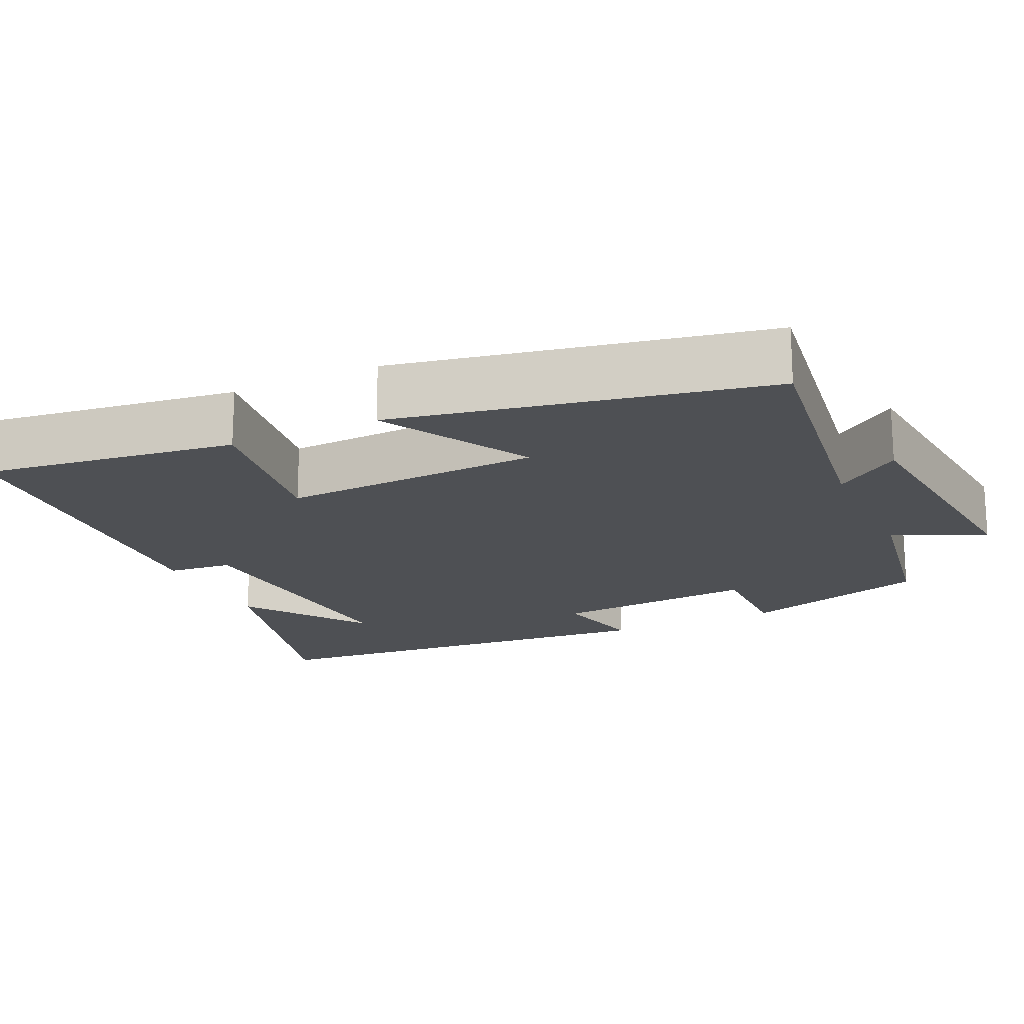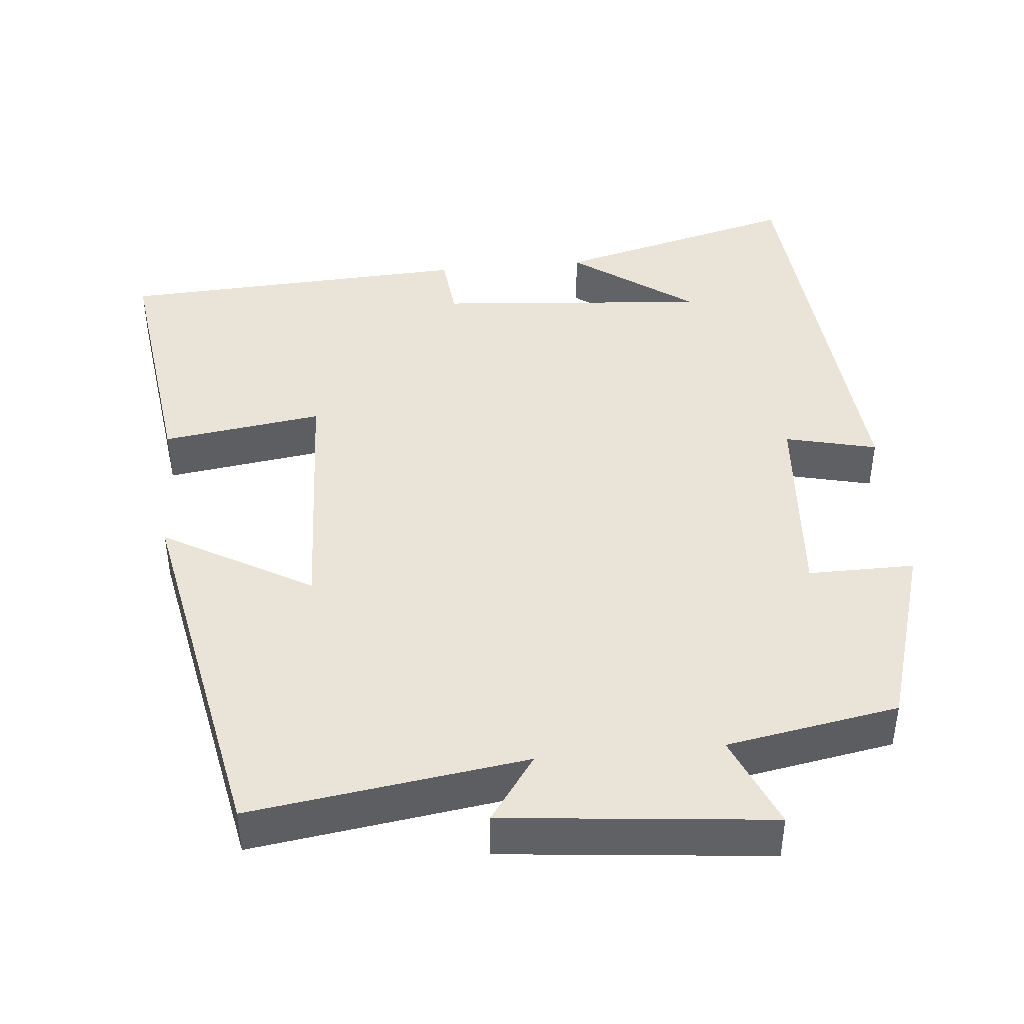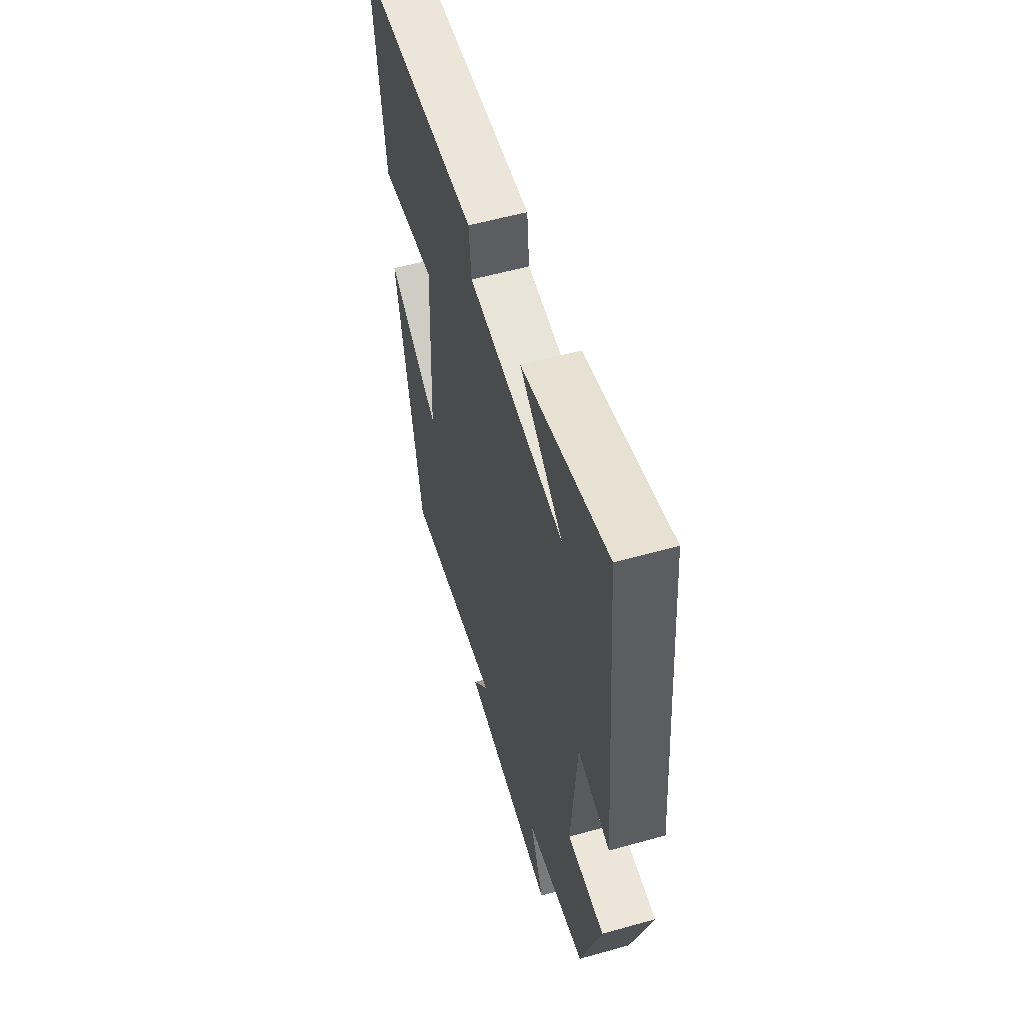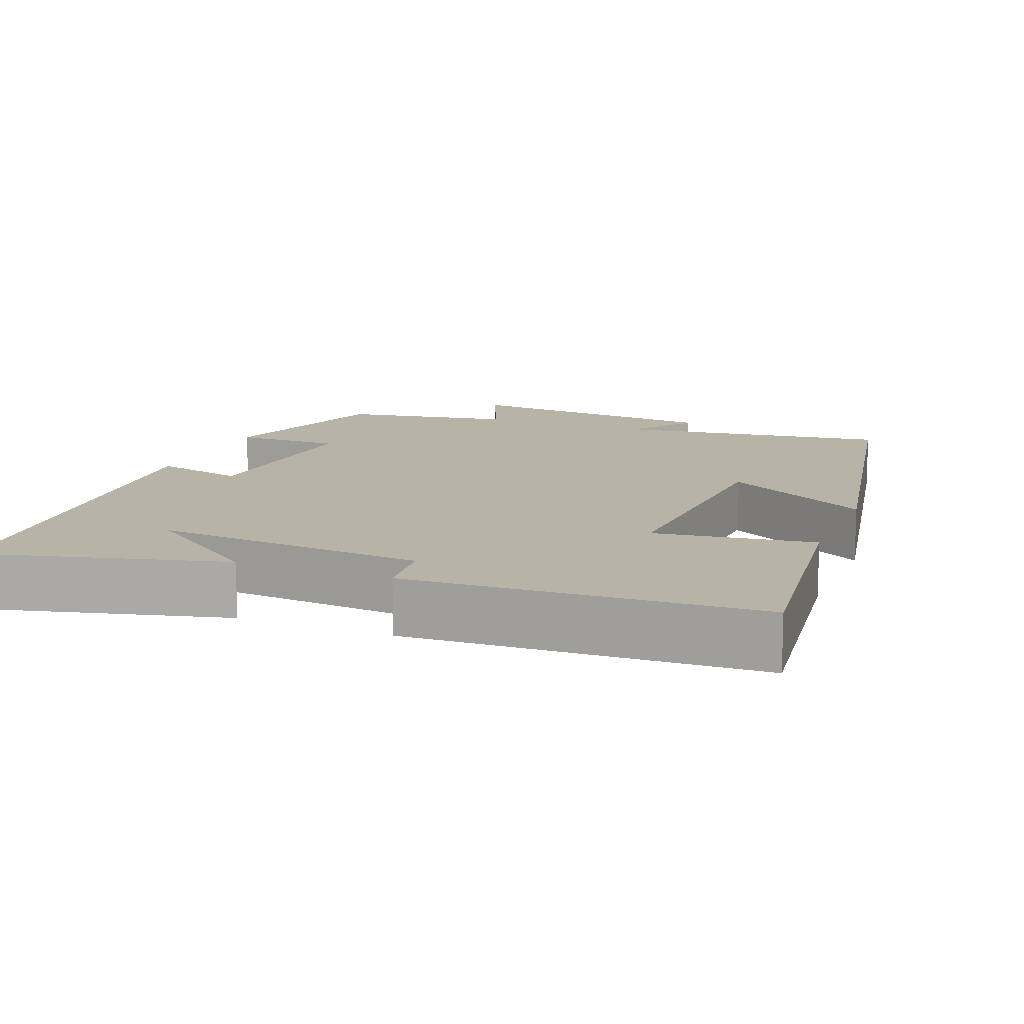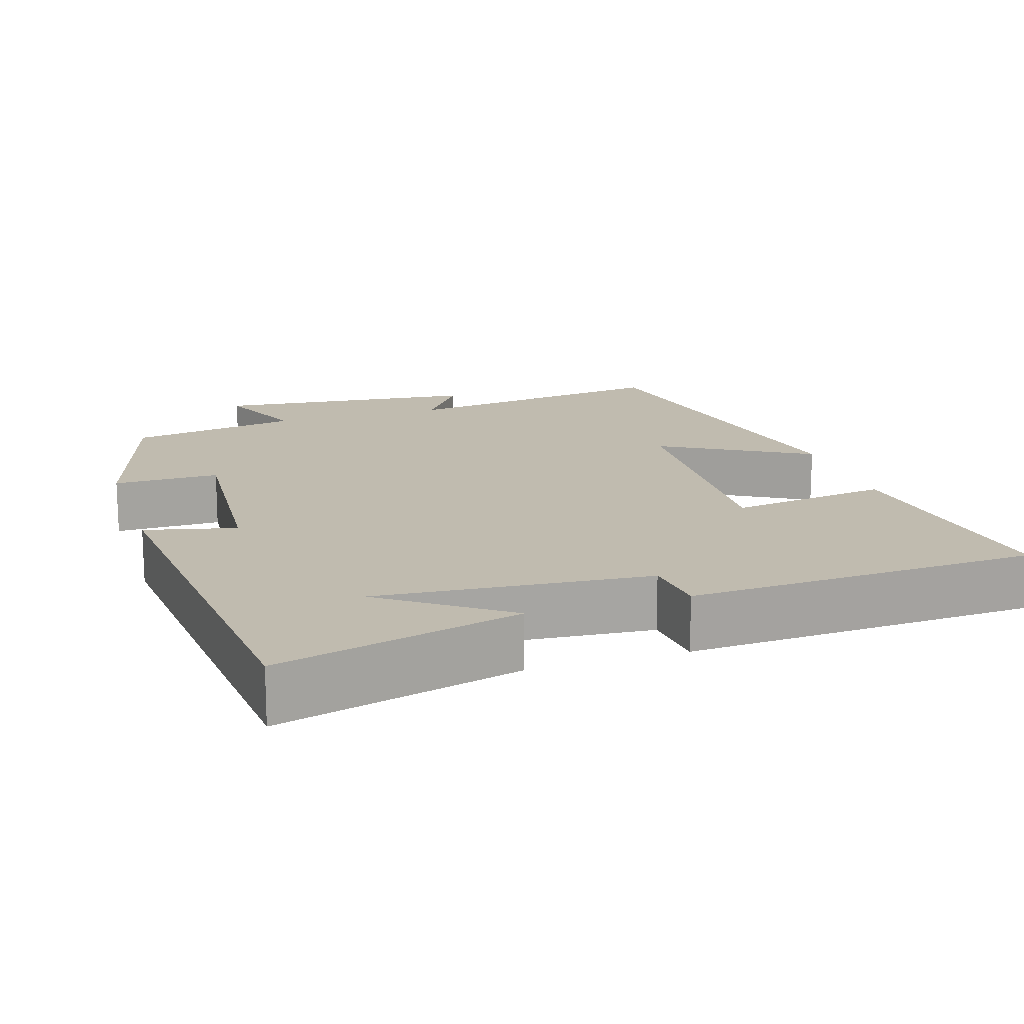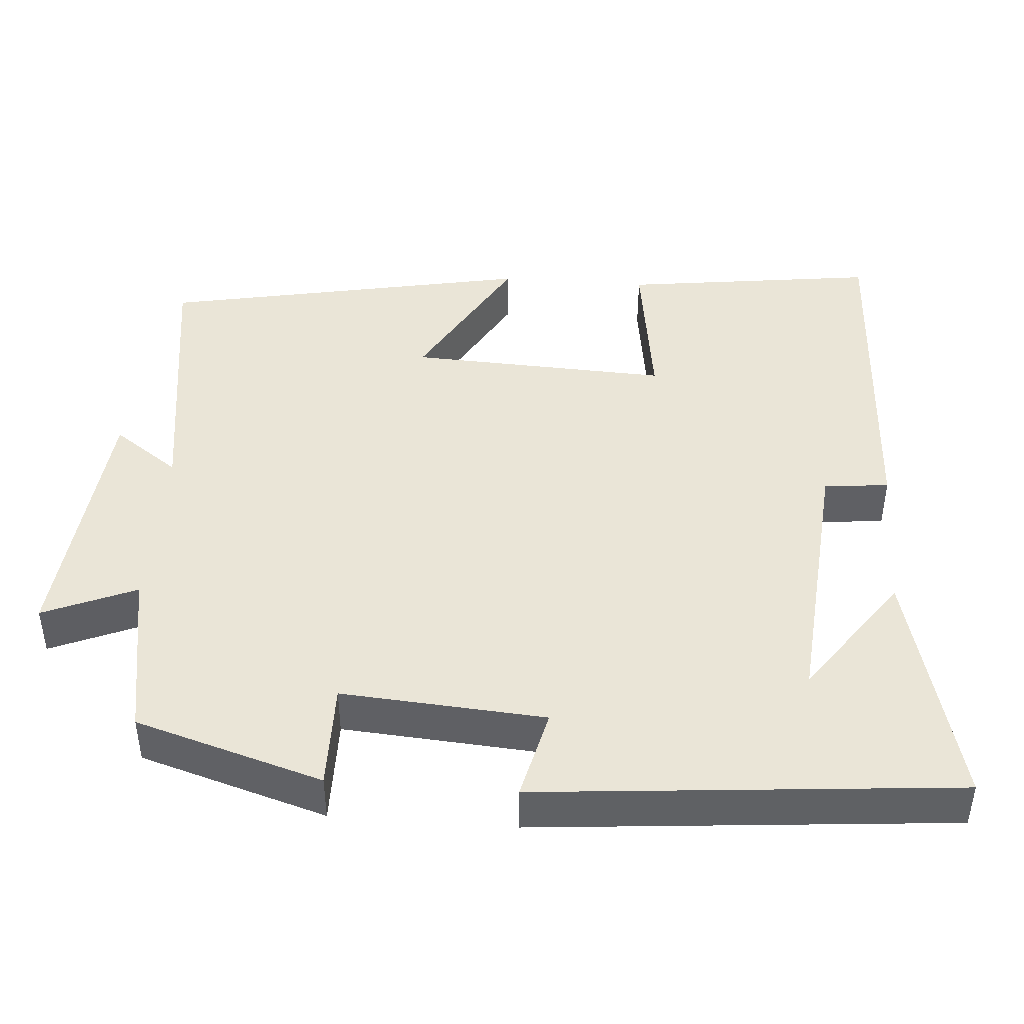
<metadata>
{"format":"obj","ext":"obj","renderer":"f3d","projection":"perspective","resolution":1024,"background":"white","views":[{"elev":-18.5,"azim":114.8,"up":"+Y"},{"elev":43.3,"azim":174.6,"up":"+Y"},{"elev":56.2,"azim":-106.4,"up":"+Z"},{"elev":12.8,"azim":21.8,"up":"+Y"},{"elev":16.2,"azim":-17.7,"up":"+Y"},{"elev":44.3,"azim":-85.7,"up":"+Y"}]}
</metadata>
<code>
v -0.425 0.07 -0.46
v -0.5 0.07 -0.212
v -0.359 0.07 -0.213
v -0.379 0.07 0.057
v -0.5 0.07 0.028
v -0.451 0.07 0.583
v -0.129 0.07 0.5
v -0.29 0.07 0.384
v 0.07 0.07 0.414
v 0.079 0.07 0.5
v 0.544 0.07 0.477
v 0.5 0.07 0.14
v 0.288 0.07 0.17
v 0.304 0.07 -0.174
v 0.5 0.07 -0.062
v 0.404 0.07 -0.552
v 0.04 0.07 -0.5
v 0.102 0.07 -0.587
v -0.25 0.07 -0.623
v -0.198 0.07 -0.5
v -0.425 0 -0.46
v -0.5 0 -0.212
v -0.359 0 -0.213
v -0.379 0 0.057
v -0.5 0 0.028
v -0.451 0 0.583
v -0.129 0 0.5
v -0.29 0 0.384
v 0.07 0 0.414
v 0.079 0 0.5
v 0.544 0 0.477
v 0.5 0 0.14
v 0.288 0 0.17
v 0.304 0 -0.174
v 0.5 0 -0.062
v 0.404 0 -0.552
v 0.04 0 -0.5
v 0.102 0 -0.587
v -0.25 0 -0.623
v -0.198 0 -0.5
f 17 18 19 20
f 17 20 1 2
f 14 15 16 17
f 13 14 17
f 10 11 12 13
f 9 10 13 17
f 8 9 17
f 6 7 8
f 4 5 6 8
f 3 4 8 17
f 2 3 17
f 40 39 38 37
f 22 21 40 37
f 37 36 35 34
f 37 34 33
f 33 32 31 30
f 37 33 30 29
f 37 29 28
f 28 27 26
f 28 26 25 24
f 37 28 24 23
f 37 23 22
f 1 21 22 2
f 2 22 23 3
f 3 23 24 4
f 4 24 25 5
f 5 25 26 6
f 6 26 27 7
f 7 27 28 8
f 8 28 29 9
f 9 29 30 10
f 10 30 31 11
f 11 31 32 12
f 12 32 33 13
f 13 33 34 14
f 14 34 35 15
f 15 35 36 16
f 16 36 37 17
f 17 37 38 18
f 18 38 39 19
f 19 39 40 20
f 20 40 21 1

</code>
